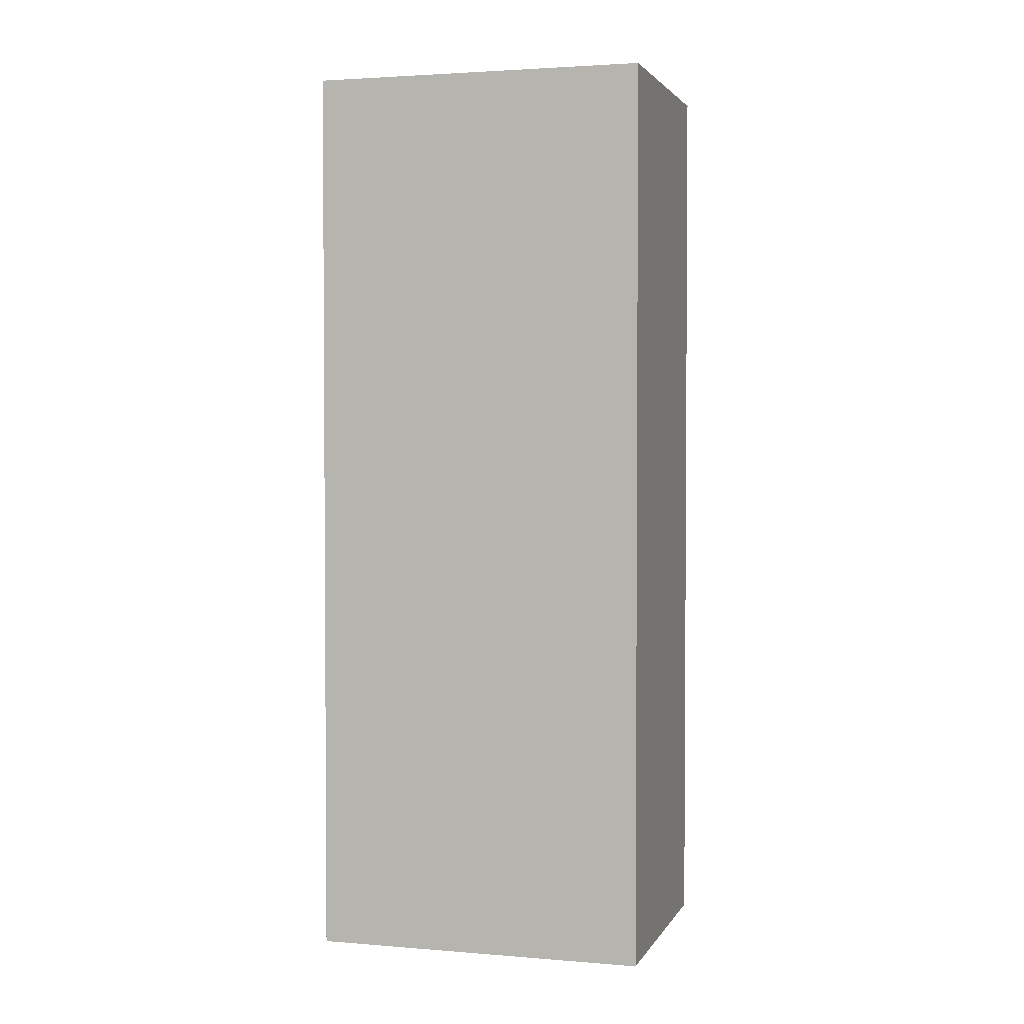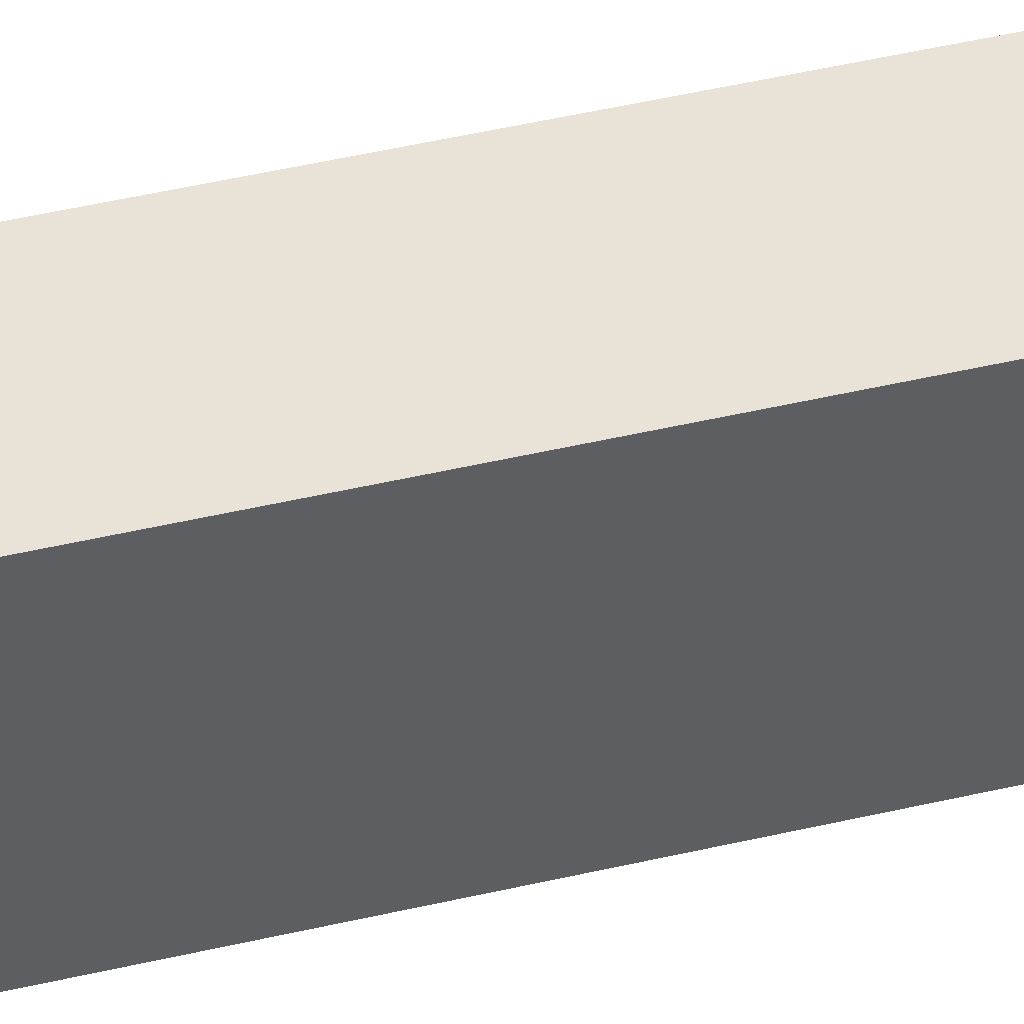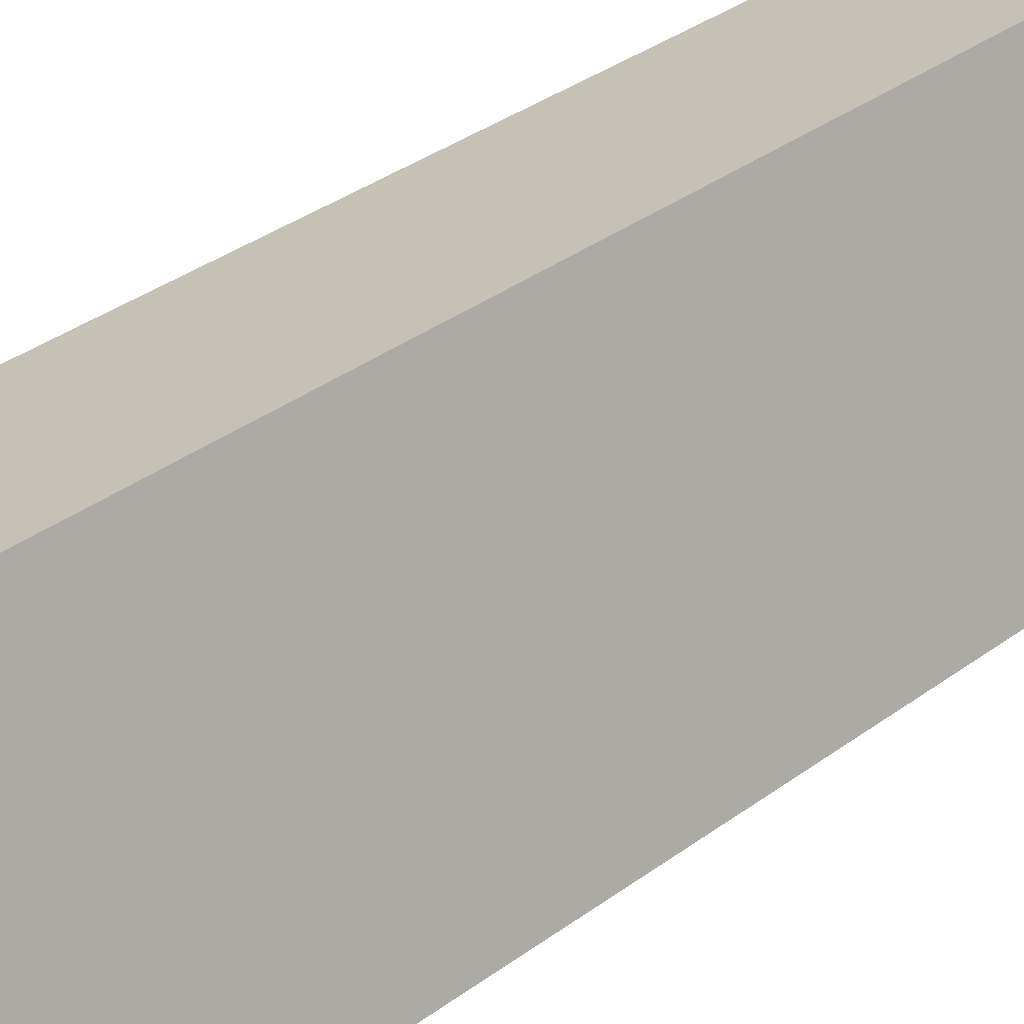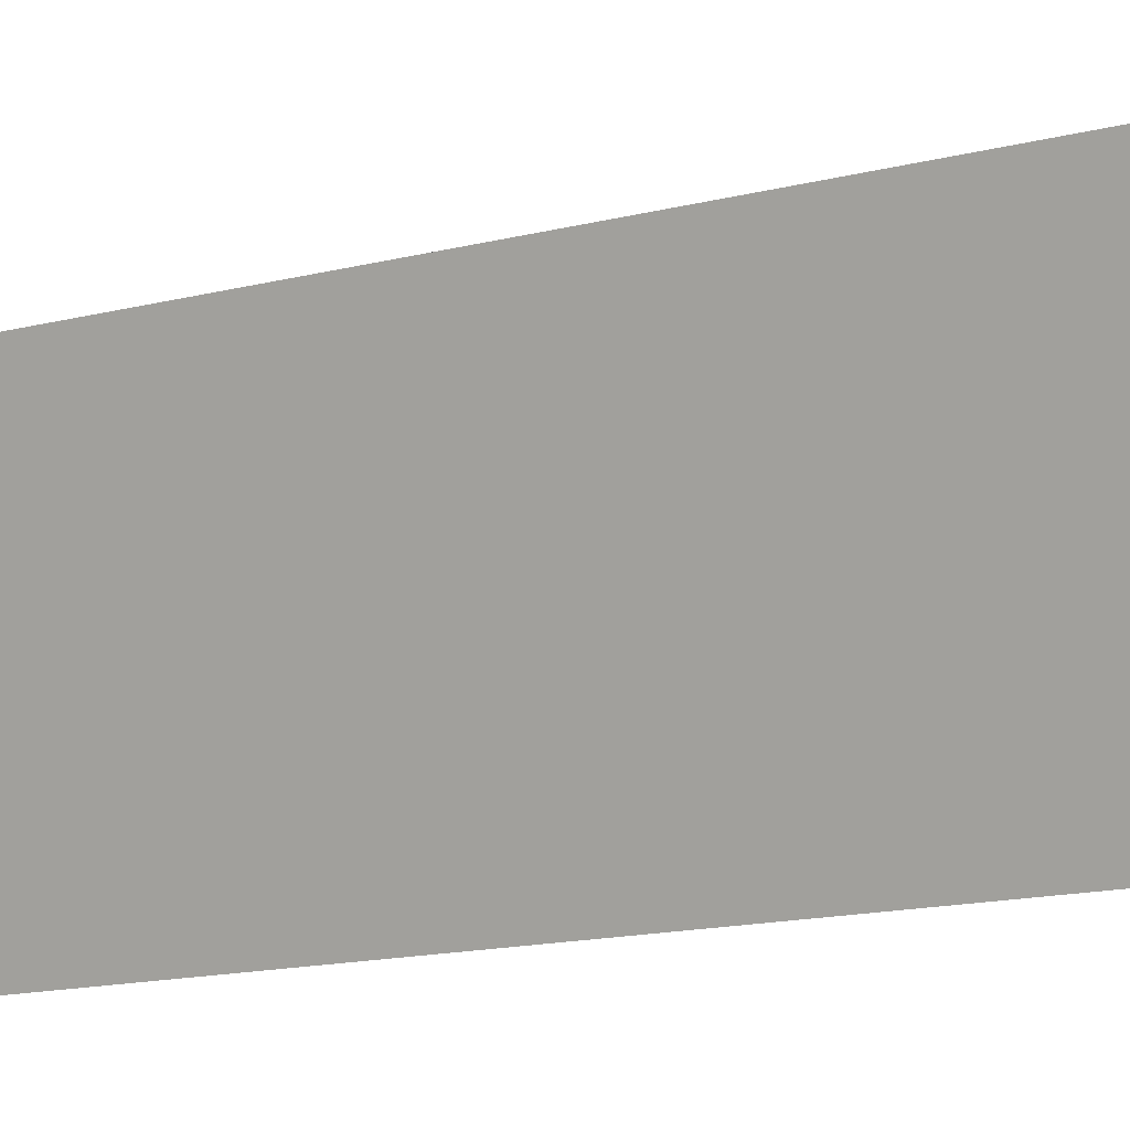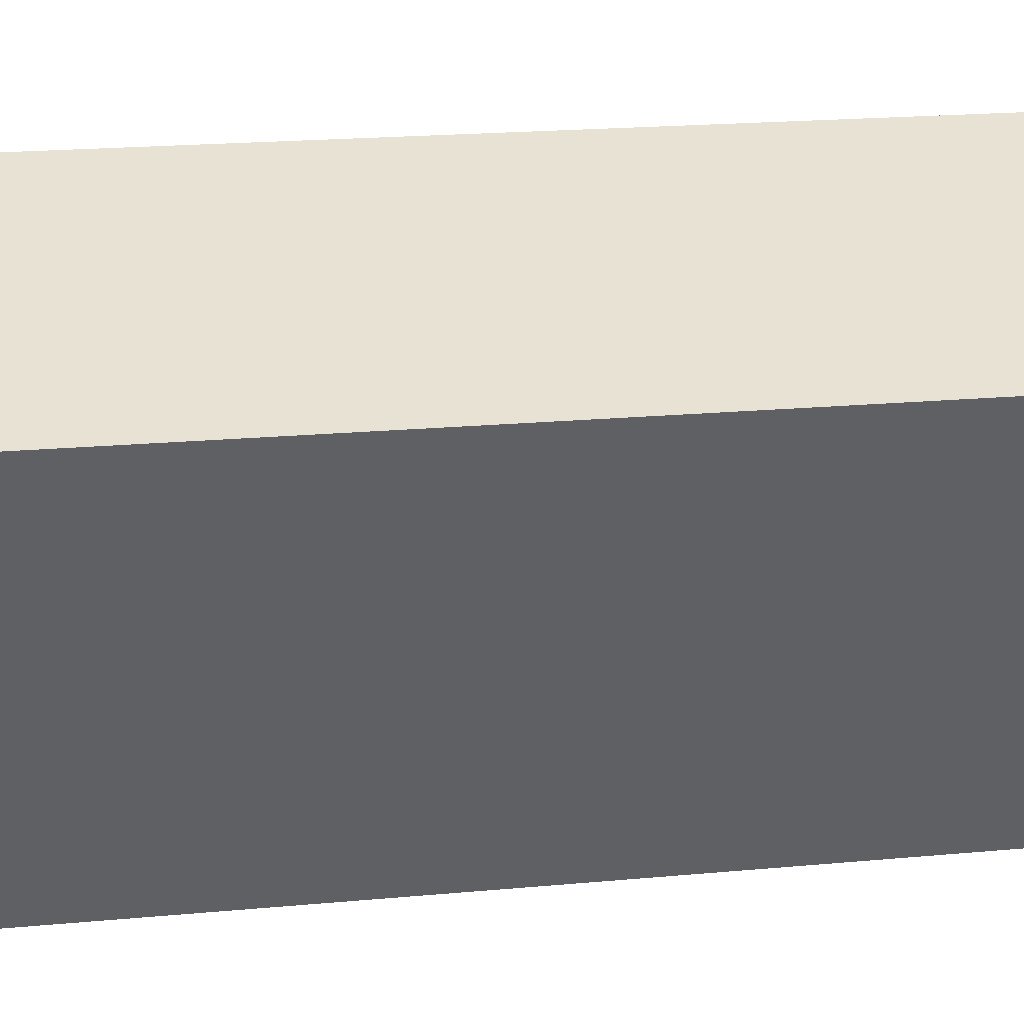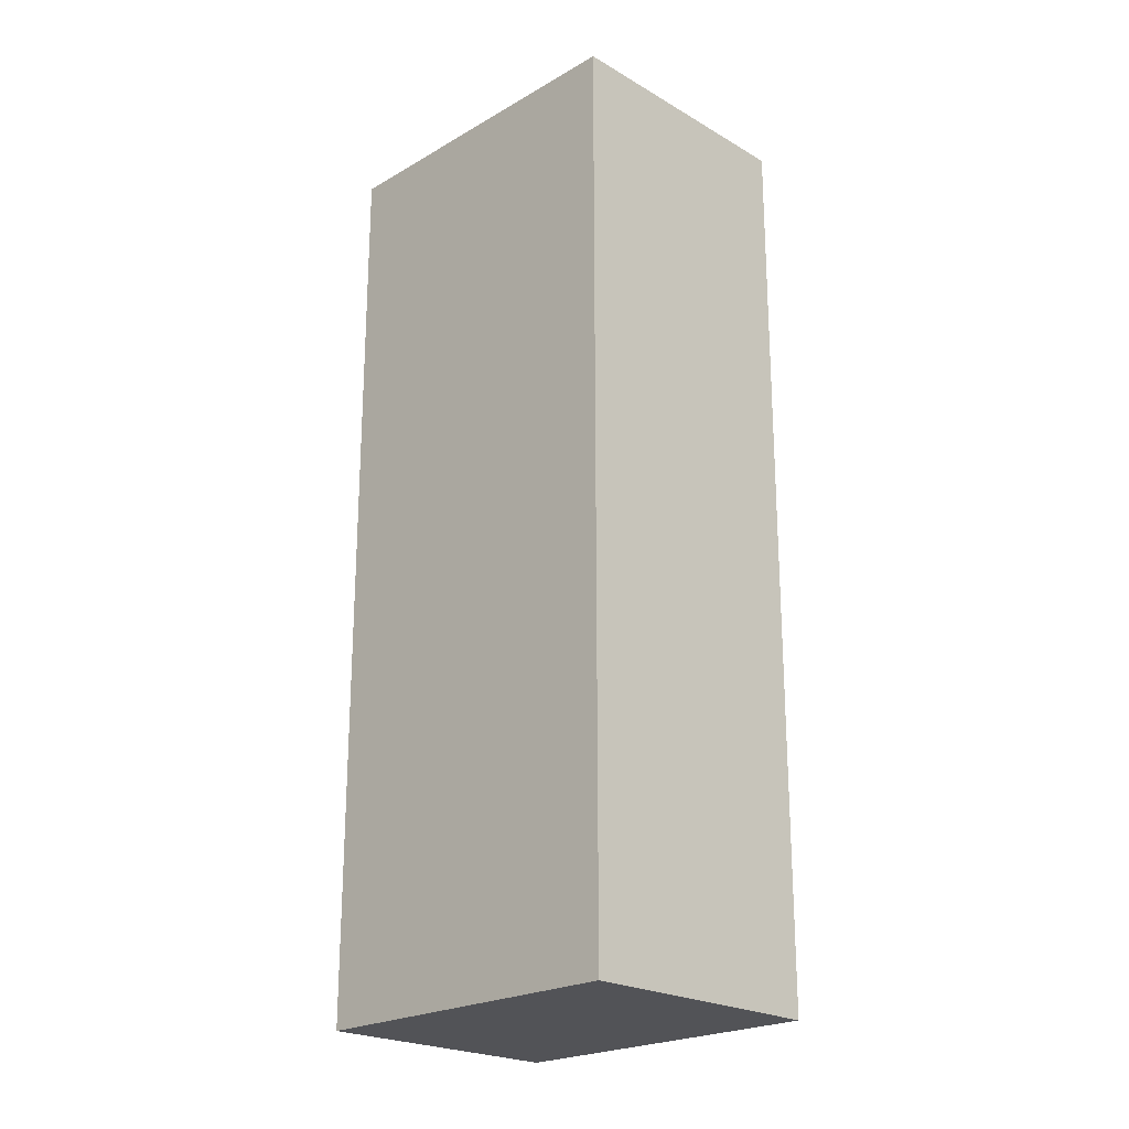
<metadata>
{"format":"obj","ext":"obj","renderer":"f3d","projection":"perspective","resolution":1024,"background":"white","views":[{"elev":2.5,"azim":129.1,"up":"+Y"},{"elev":67.6,"azim":-101.9,"up":"+Z"},{"elev":38.6,"azim":-132.1,"up":"+Z"},{"elev":-15.7,"azim":117.7,"up":"+Z"},{"elev":17.3,"azim":78.8,"up":"+Z"},{"elev":-22.5,"azim":157.7,"up":"+Y"}]}
</metadata>
<code>
v  2.638 6.508 1.505
v  0 6.508 3.985e-16
v  0.933 6.508 2.224
v  1.705 6.508 -0.719
v  0.933 -1.362e-16 2.224
v  2.638 -9.215e-17 1.505
v  1.705 4.403e-17 -0.719
v  0 0 0
g defaultobject
f 1 2 3
f 2 1 4
f 5 1 3
f 1 5 6
f 6 4 1
f 4 6 7
f 7 2 4
f 2 7 8
f 8 3 2
f 3 8 5
f 8 6 5
f 6 8 7

</code>
